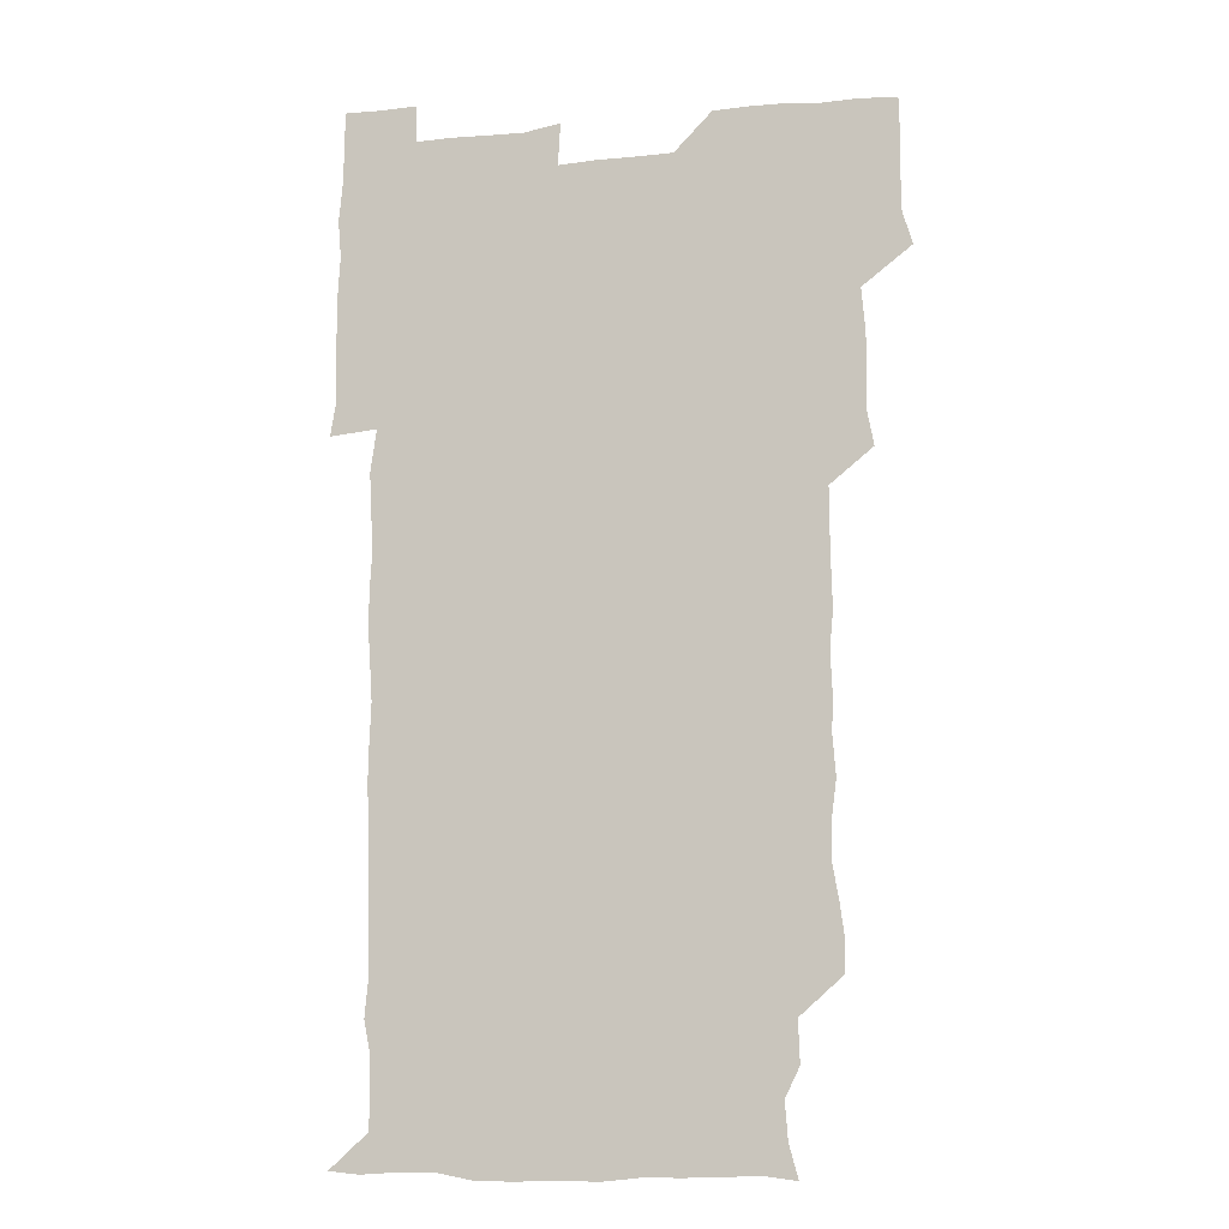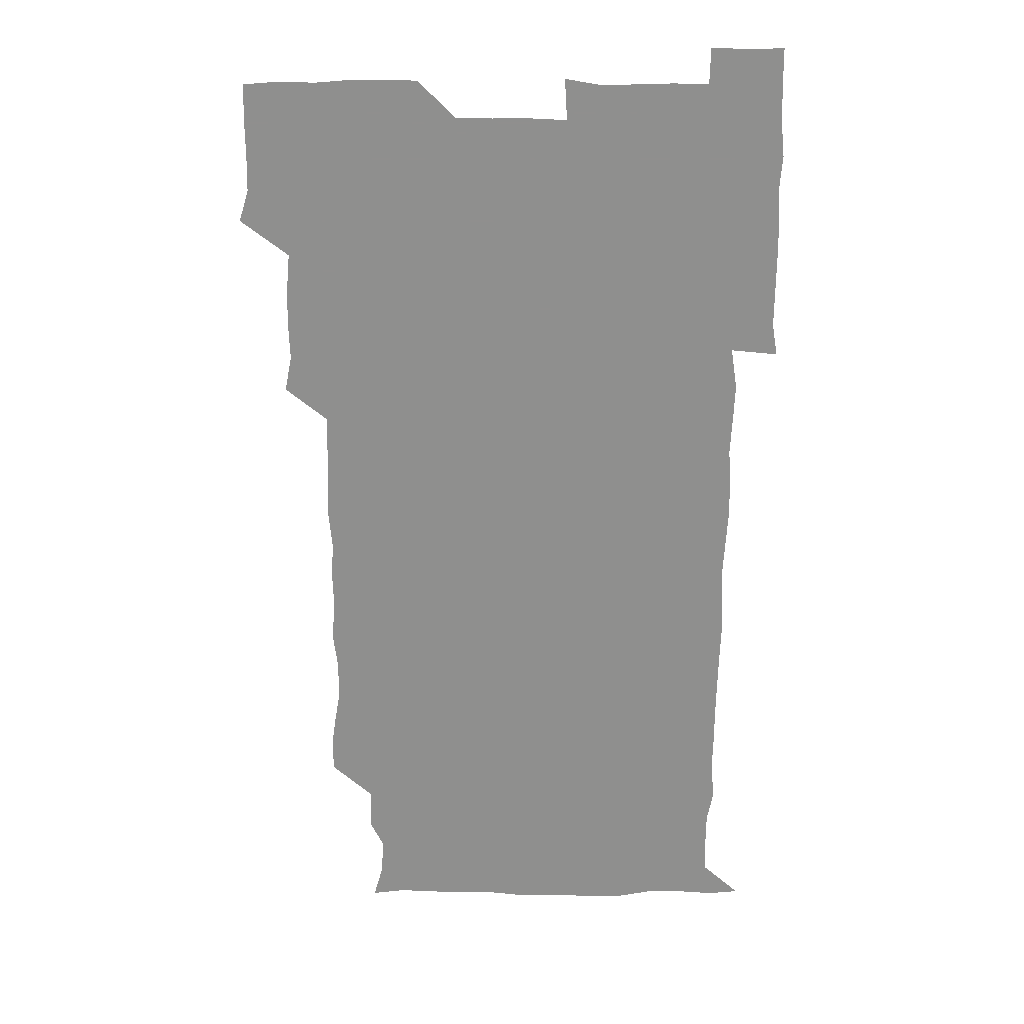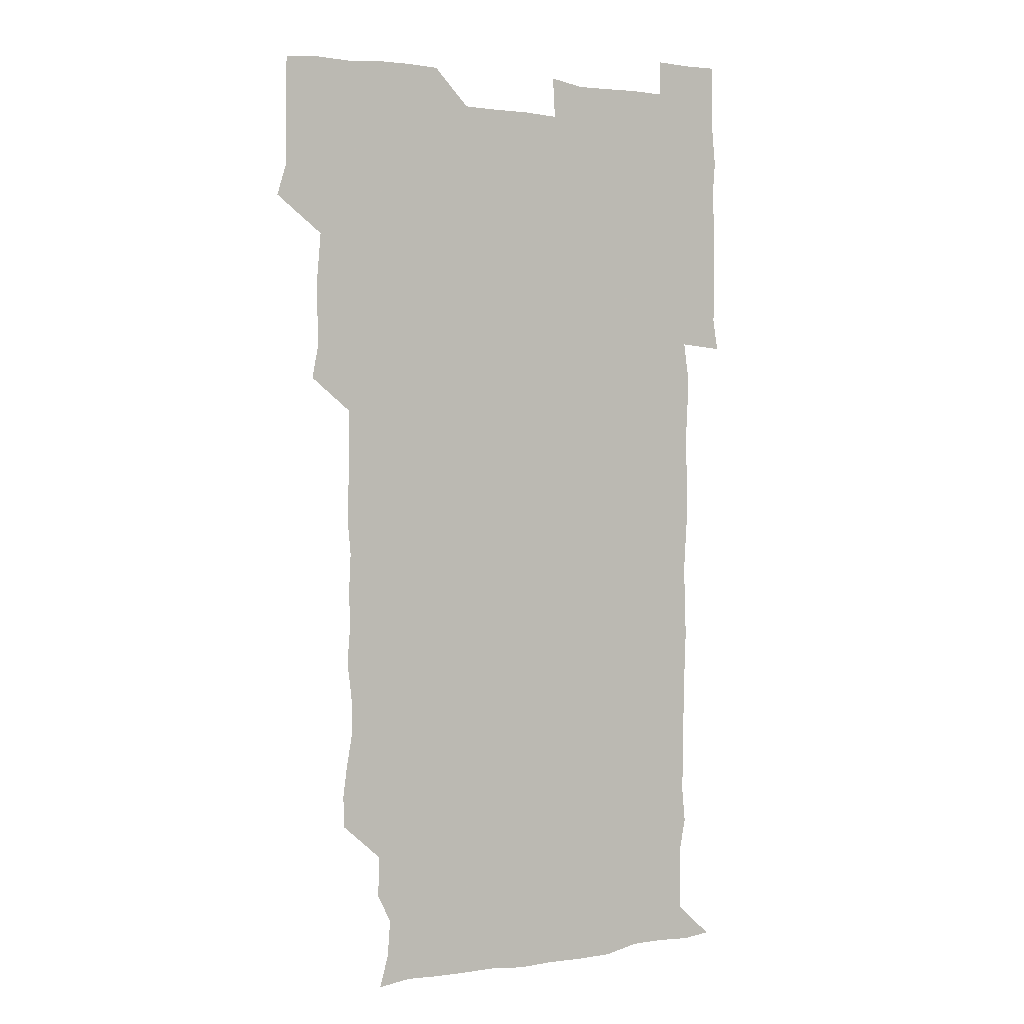
<metadata>
{"format":"obj","ext":"obj","renderer":"f3d","projection":"perspective","resolution":1024,"background":"white","views":[{"elev":-9.6,"azim":-165.7,"up":"+Y"},{"elev":24.7,"azim":0.0,"up":"+Y"},{"elev":2.4,"azim":-31.5,"up":"+Y"}]}
</metadata>
<code>
v 476.4 526.8 0
v 480.5 540 0
v 480.8 555.3 0
v 480.6 570.8 0
v 481 585.7 0
v 492.6 449.2 0
v 495.5 464.2 0
v 495 478.6 0
v 495.2 493.9 0
v 496.7 511.4 0
v 497.6 526.3 0
v 496.6 540.8 0
v 496.7 555.3 0
v 497.6 569.5 0
v 495.6 586.8 0
v 506.9 252.8 0
v 506.7 266.3 0
v 508.4 278.7 0
v 511 293.1 0
v 510.9 309.9 0
v 509 324.6 0
v 510.3 340.8 0
v 509.9 355.9 0
v 510.7 372.5 0
v 509.3 387.5 0
v 509.7 402.5 0
v 510.1 418.1 0
v 510.2 435 0
v 510 450.4 0
v 511.5 465.8 0
v 509.8 480 0
v 511.1 495.8 0
v 511.6 511 0
v 511.9 525.8 0
v 510.3 540.9 0
v 512.7 555.3 0
v 511.8 570.3 0
v 510.9 586.4 0
v 524.7 179.2 0
v 528.5 192.7 0
v 529.7 208.1 0
v 523.8 220.3 0
v 524.5 237.3 0
v 526.5 254.7 0
v 528.8 270.9 0
v 528 286.2 0
v 527.3 300.9 0
v 528 315.7 0
v 526.8 330.4 0
v 526.7 345.3 0
v 526.6 360.2 0
v 527.1 375.6 0
v 526.8 390.7 0
v 526.4 405.6 0
v 526 420.5 0
v 527.1 436.4 0
v 526.3 451.1 0
v 527 466.4 0
v 525.9 481 0
v 527.4 496.5 0
v 526.2 511.2 0
v 526.2 526.1 0
v 526.9 540.8 0
v 526.9 555.4 0
v 526.3 570.8 0
v 525.7 587.5 0
v 538.9 180.9 0
v 538.6 190.8 0
v 543.3 212.1 0
v 541.3 225.9 0
v 541.2 240.8 0
v 543.1 257.3 0
v 543 272.2 0
v 542.7 287.1 0
v 543.1 302.4 0
v 542.2 316.6 0
v 541.6 331.4 0
v 543.6 348.1 0
v 542.3 361.6 0
v 542.2 376.6 0
v 542.3 391.7 0
v 541.6 406.3 0
v 541.6 421.4 0
v 541 436 0
v 541.5 451.4 0
v 541.7 466.5 0
v 541.7 481.5 0
v 541.7 496.3 0
v 541.6 511.1 0
v 542.1 525.9 0
v 541.9 540.5 0
v 542.2 554.4 0
v 540.8 571.1 0
v 540 587.7 0
v 551.8 180.2 0
v 555.3 196.5 0
v 557.5 212.9 0
v 557.8 228.3 0
v 558.2 243.9 0
v 557.9 258.2 0
v 557.3 272.3 0
v 557.4 287.5 0
v 557.1 302.1 0
v 556.8 316.8 0
v 556.7 331.9 0
v 556.4 346.2 0
v 557 361.9 0
v 557 376.8 0
v 556.6 391.5 0
v 557.4 407.3 0
v 556.9 421.7 0
v 556.7 436.6 0
v 556.5 451.5 0
v 556.8 466.7 0
v 556.9 481.6 0
v 556.7 496.3 0
v 556.7 511.1 0
v 556.6 525.9 0
v 556.8 540.4 0
v 556.5 554.9 0
v 555.5 570.5 0
v 554 587.2 0
v 566.9 179.7 0
v 570.2 197 0
v 572.9 214.8 0
v 572.7 228.7 0
v 572.2 242.9 0
v 572.1 257.8 0
v 572.2 272.8 0
v 571.7 287 0
v 571.5 301.7 0
v 571.7 317.1 0
v 571.8 332.2 0
v 571.8 347.1 0
v 572.4 362.8 0
v 571.9 377 0
v 571 391.2 0
v 571.6 406.8 0
v 571.2 421.2 0
v 571.9 437.2 0
v 571.6 451.7 0
v 571.4 466.4 0
v 571.4 481.3 0
v 571.2 496.1 0
v 571.4 511.1 0
v 571.6 525.8 0
v 571.7 540.3 0
v 571.1 555.4 0
v 569.5 571.5 0
v 583.7 179.5 0
v 585 192.8 0
v 586.1 213.6 0
v 587 229.1 0
v 587 243.5 0
v 586.3 256.7 0
v 586.7 272.7 0
v 586.3 286.9 0
v 586.3 301.9 0
v 586.6 317.8 0
v 586.4 332.1 0
v 586.1 345.2 0
v 586.6 362.8 0
v 586.9 377.7 0
v 586.3 391.7 0
v 586.3 406.5 0
v 585.6 420.5 0
v 586.3 436.9 0
v 586.3 451.6 0
v 586.2 466.4 0
v 586.3 481.3 0
v 586.3 496.3 0
v 586.5 511.2 0
v 586.3 525.9 0
v 586.3 540.4 0
v 586.1 555.5 0
v 585.2 571.3 0
v 598.7 177.8 0
v 600.9 195.8 0
v 600.9 213.1 0
v 601.3 229 0
v 601.3 243.1 0
v 600.9 256.3 0
v 601.2 272.8 0
v 601.2 286.9 0
v 601.2 302.4 0
v 601.1 316.6 0
v 601.1 331.3 0
v 601.4 346.6 0
v 601.1 361.3 0
v 601.1 377.7 0
v 601.2 391.9 0
v 601.1 406.8 0
v 601 421.5 0
v 601.1 436.4 0
v 601.2 451.8 0
v 601.3 466.7 0
v 601.1 481.3 0
v 601.2 496.4 0
v 601.3 511.2 0
v 601.2 525.9 0
v 601 540.9 0
v 601.1 555.6 0
v 600.7 571.3 0
v 614.8 178.1 0
v 616.2 197.2 0
v 616 211.9 0
v 615.6 228.3 0
v 615.7 243.6 0
v 615.8 257.8 0
v 615.9 271.9 0
v 616.1 287.6 0
v 615.8 302.2 0
v 615.7 317.5 0
v 615.8 330.1 0
v 616.1 347.7 0
v 616 362.1 0
v 616 376.4 0
v 615.9 392 0
v 615.9 406.5 0
v 615.9 422 0
v 615.9 436.3 0
v 615.8 452.1 0
v 615.9 466.6 0
v 615.9 481.3 0
v 616 496.3 0
v 615.9 511.2 0
v 616 525.9 0
v 616.2 540.4 0
v 616.2 555.6 0
v 616.5 570.6 0
v 615.5 588 0
v 631 177.4 0
v 630.7 197.3 0
v 630.9 213.5 0
v 630.6 227.9 0
v 630.5 242.5 0
v 630.4 257.2 0
v 631 270.9 0
v 630.4 288.3 0
v 630.5 302.7 0
v 630.6 316.9 0
v 630.9 332.9 0
v 630.7 347.8 0
v 630.7 362.3 0
v 630.7 376.8 0
v 630.6 392.1 0
v 630.6 406.9 0
v 630.8 421.5 0
v 630.7 436.7 0
v 630.7 451.7 0
v 630.6 466.6 0
v 630.5 481.4 0
v 631 496.1 0
v 630.6 511.3 0
v 630.9 526 0
v 630.8 540.7 0
v 630.9 555.4 0
v 630.8 571 0
v 630.7 585.4 0
v 647 177.4 0
v 645.6 196.2 0
v 645.1 213.5 0
v 644.9 228.6 0
v 645.4 242 0
v 646.1 255.2 0
v 645.4 272.1 0
v 645.4 287 0
v 645 302.6 0
v 645.7 316.2 0
v 645.1 332.9 0
v 645.2 347.5 0
v 645.1 362.4 0
v 645.4 376.9 0
v 645.5 391.6 0
v 645.4 406.7 0
v 645.3 421.9 0
v 645.5 436.5 0
v 645.5 451.5 0
v 645.4 466.6 0
v 645.6 481.4 0
v 645.5 496.3 0
v 645.9 511 0
v 645.5 526.2 0
v 645.5 540.8 0
v 645.7 555.6 0
v 645.7 571.4 0
v 645.8 585.7 0
v 662.5 180.3 0
v 660.9 196.2 0
v 659.6 213.1 0
v 659.5 227.9 0
v 659.9 242.2 0
v 659.7 257.8 0
v 660.5 271.4 0
v 659.8 287.3 0
v 660.2 301.7 0
v 659.7 317.6 0
v 660.3 331.8 0
v 660.4 346.5 0
v 660.1 361.7 0
v 659.6 377.2 0
v 660.2 391.7 0
v 660.1 406.7 0
v 660 421.8 0
v 660.1 436.7 0
v 660 451.7 0
v 660.2 466.6 0
v 660.2 481.5 0
v 659.7 496.7 0
v 660.3 511.2 0
v 660.2 526.2 0
v 660.5 541 0
v 660.5 555.9 0
v 660.7 570.9 0
v 660.8 586.1 0
v 677.9 180.1 0
v 676.7 193.9 0
v 675 210.5 0
v 674.8 225.9 0
v 675.2 240.9 0
v 674.9 255.9 0
v 675.1 270.7 0
v 674.7 286.2 0
v 674.9 301.1 0
v 674.3 316.7 0
v 674.6 331.4 0
v 674.9 346.1 0
v 674.6 361.4 0
v 675.2 376 0
v 676.4 390.5 0
v 675 406.2 0
v 675.6 420.8 0
v 675 436.4 0
v 675.5 451.4 0
v 675.1 466.8 0
v 675.2 481.4 0
v 675 496.5 0
v 674.4 511.4 0
v 675.4 526.1 0
v 674.6 541.4 0
v 675 555.8 0
v 675.3 570.3 0
v 675.7 585.7 0
v 676 600.9 0
v 692.6 179.1 0
v 689.2 194.8 0
v 689 208.7 0
v 689.1 223.7 0
v 691.8 237.1 0
v 690.2 252.8 0
v 690.7 267.6 0
v 690.7 282.7 0
v 691 297.7 0
v 691.4 312.7 0
v 692 327.5 0
v 691.6 342.8 0
v 690.9 358.7 0
v 691.8 374 0
v 692.8 388.6 0
v 692.5 403.5 0
v 691.5 419.1 0
v 692.4 434.5 0
v 693.1 450.2 0
v 690.5 467.7 0
v 690.8 480.8 0
v 691.7 495.3 0
v 690.2 511 0
v 690.8 525.7 0
v 690 541.1 0
v 689.7 556 0
v 689.5 570.4 0
v 690.5 585.2 0
v 691 600.4 0
v 705.3 180.3 0
v 710.3 465.9 0
v 708 479.4 0
v 708.2 493.9 0
v 708.3 509.1 0
v 708.2 524.1 0
v 707.2 539.7 0
v 708.4 555 0
v 706.9 570.5 0
v 706.5 585.7 0
v 706.3 600.7 0
f 10 11 1
f 1 11 2
f 11 12 2
f 2 12 3
f 12 13 3
f 3 13 4
f 13 14 4
f 4 14 5
f 14 15 5
f 28 29 6
f 6 29 7
f 29 30 7
f 7 30 8
f 30 31 8
f 8 31 9
f 31 32 9
f 9 32 10
f 32 33 10
f 10 33 11
f 33 34 11
f 11 34 12
f 34 35 12
f 12 35 13
f 35 36 13
f 13 36 14
f 36 37 14
f 14 37 15
f 37 38 15
f 43 44 16
f 16 44 17
f 44 45 17
f 17 45 18
f 45 46 18
f 18 46 19
f 46 47 19
f 19 47 20
f 47 48 20
f 20 48 21
f 48 49 21
f 21 49 22
f 49 50 22
f 22 50 23
f 50 51 23
f 23 51 24
f 51 52 24
f 24 52 25
f 52 53 25
f 25 53 26
f 53 54 26
f 26 54 27
f 54 55 27
f 27 55 28
f 55 56 28
f 28 56 29
f 56 57 29
f 29 57 30
f 57 58 30
f 30 58 31
f 58 59 31
f 31 59 32
f 59 60 32
f 32 60 33
f 60 61 33
f 33 61 34
f 61 62 34
f 34 62 35
f 62 63 35
f 35 63 36
f 63 64 36
f 36 64 37
f 64 65 37
f 37 65 38
f 65 66 38
f 39 67 40
f 67 68 40
f 40 68 41
f 68 69 41
f 41 69 42
f 69 70 42
f 42 70 43
f 70 71 43
f 43 71 44
f 71 72 44
f 44 72 45
f 72 73 45
f 45 73 46
f 73 74 46
f 46 74 47
f 74 75 47
f 47 75 48
f 75 76 48
f 48 76 49
f 76 77 49
f 49 77 50
f 77 78 50
f 50 78 51
f 78 79 51
f 51 79 52
f 79 80 52
f 52 80 53
f 80 81 53
f 53 81 54
f 81 82 54
f 54 82 55
f 82 83 55
f 55 83 56
f 83 84 56
f 56 84 57
f 84 85 57
f 57 85 58
f 85 86 58
f 58 86 59
f 86 87 59
f 59 87 60
f 87 88 60
f 60 88 61
f 88 89 61
f 61 89 62
f 89 90 62
f 62 90 63
f 90 91 63
f 63 91 64
f 91 92 64
f 64 92 65
f 92 93 65
f 65 93 66
f 93 94 66
f 67 95 68
f 95 96 68
f 68 96 69
f 96 97 69
f 69 97 70
f 97 98 70
f 70 98 71
f 98 99 71
f 71 99 72
f 99 100 72
f 72 100 73
f 100 101 73
f 73 101 74
f 101 102 74
f 74 102 75
f 102 103 75
f 75 103 76
f 103 104 76
f 76 104 77
f 104 105 77
f 77 105 78
f 105 106 78
f 78 106 79
f 106 107 79
f 79 107 80
f 107 108 80
f 80 108 81
f 108 109 81
f 81 109 82
f 109 110 82
f 82 110 83
f 110 111 83
f 83 111 84
f 111 112 84
f 84 112 85
f 112 113 85
f 85 113 86
f 113 114 86
f 86 114 87
f 114 115 87
f 87 115 88
f 115 116 88
f 88 116 89
f 116 117 89
f 89 117 90
f 117 118 90
f 90 118 91
f 118 119 91
f 91 119 92
f 119 120 92
f 92 120 93
f 120 121 93
f 93 121 94
f 121 122 94
f 95 123 96
f 123 124 96
f 96 124 97
f 124 125 97
f 97 125 98
f 125 126 98
f 98 126 99
f 126 127 99
f 99 127 100
f 127 128 100
f 100 128 101
f 128 129 101
f 101 129 102
f 129 130 102
f 102 130 103
f 130 131 103
f 103 131 104
f 131 132 104
f 104 132 105
f 132 133 105
f 105 133 106
f 133 134 106
f 106 134 107
f 134 135 107
f 107 135 108
f 135 136 108
f 108 136 109
f 136 137 109
f 109 137 110
f 137 138 110
f 110 138 111
f 138 139 111
f 111 139 112
f 139 140 112
f 112 140 113
f 140 141 113
f 113 141 114
f 141 142 114
f 114 142 115
f 142 143 115
f 115 143 116
f 143 144 116
f 116 144 117
f 144 145 117
f 117 145 118
f 145 146 118
f 118 146 119
f 146 147 119
f 119 147 120
f 147 148 120
f 120 148 121
f 148 149 121
f 121 149 122
f 123 150 124
f 150 151 124
f 124 151 125
f 151 152 125
f 125 152 126
f 152 153 126
f 126 153 127
f 153 154 127
f 127 154 128
f 154 155 128
f 128 155 129
f 155 156 129
f 129 156 130
f 156 157 130
f 130 157 131
f 157 158 131
f 131 158 132
f 158 159 132
f 132 159 133
f 159 160 133
f 133 160 134
f 160 161 134
f 134 161 135
f 161 162 135
f 135 162 136
f 162 163 136
f 136 163 137
f 163 164 137
f 137 164 138
f 164 165 138
f 138 165 139
f 165 166 139
f 139 166 140
f 166 167 140
f 140 167 141
f 167 168 141
f 141 168 142
f 168 169 142
f 142 169 143
f 169 170 143
f 143 170 144
f 170 171 144
f 144 171 145
f 171 172 145
f 145 172 146
f 172 173 146
f 146 173 147
f 173 174 147
f 147 174 148
f 174 175 148
f 148 175 149
f 175 176 149
f 150 177 151
f 177 178 151
f 151 178 152
f 178 179 152
f 152 179 153
f 179 180 153
f 153 180 154
f 180 181 154
f 154 181 155
f 181 182 155
f 155 182 156
f 182 183 156
f 156 183 157
f 183 184 157
f 157 184 158
f 184 185 158
f 158 185 159
f 185 186 159
f 159 186 160
f 186 187 160
f 160 187 161
f 187 188 161
f 161 188 162
f 188 189 162
f 162 189 163
f 189 190 163
f 163 190 164
f 190 191 164
f 164 191 165
f 191 192 165
f 165 192 166
f 192 193 166
f 166 193 167
f 193 194 167
f 167 194 168
f 194 195 168
f 168 195 169
f 195 196 169
f 169 196 170
f 196 197 170
f 170 197 171
f 197 198 171
f 171 198 172
f 198 199 172
f 172 199 173
f 199 200 173
f 173 200 174
f 200 201 174
f 174 201 175
f 201 202 175
f 175 202 176
f 202 203 176
f 177 204 178
f 204 205 178
f 178 205 179
f 205 206 179
f 179 206 180
f 206 207 180
f 180 207 181
f 207 208 181
f 181 208 182
f 208 209 182
f 182 209 183
f 209 210 183
f 183 210 184
f 210 211 184
f 184 211 185
f 211 212 185
f 185 212 186
f 212 213 186
f 186 213 187
f 213 214 187
f 187 214 188
f 214 215 188
f 188 215 189
f 215 216 189
f 189 216 190
f 216 217 190
f 190 217 191
f 217 218 191
f 191 218 192
f 218 219 192
f 192 219 193
f 219 220 193
f 193 220 194
f 220 221 194
f 194 221 195
f 221 222 195
f 195 222 196
f 222 223 196
f 196 223 197
f 223 224 197
f 197 224 198
f 224 225 198
f 198 225 199
f 225 226 199
f 199 226 200
f 226 227 200
f 200 227 201
f 227 228 201
f 201 228 202
f 228 229 202
f 202 229 203
f 229 230 203
f 204 232 205
f 232 233 205
f 205 233 206
f 233 234 206
f 206 234 207
f 234 235 207
f 207 235 208
f 235 236 208
f 208 236 209
f 236 237 209
f 209 237 210
f 237 238 210
f 210 238 211
f 238 239 211
f 211 239 212
f 239 240 212
f 212 240 213
f 240 241 213
f 213 241 214
f 241 242 214
f 214 242 215
f 242 243 215
f 215 243 216
f 243 244 216
f 216 244 217
f 244 245 217
f 217 245 218
f 245 246 218
f 218 246 219
f 246 247 219
f 219 247 220
f 247 248 220
f 220 248 221
f 248 249 221
f 221 249 222
f 249 250 222
f 222 250 223
f 250 251 223
f 223 251 224
f 251 252 224
f 224 252 225
f 252 253 225
f 225 253 226
f 253 254 226
f 226 254 227
f 254 255 227
f 227 255 228
f 255 256 228
f 228 256 229
f 256 257 229
f 229 257 230
f 257 258 230
f 230 258 231
f 258 259 231
f 232 260 233
f 260 261 233
f 233 261 234
f 261 262 234
f 234 262 235
f 262 263 235
f 235 263 236
f 263 264 236
f 236 264 237
f 264 265 237
f 237 265 238
f 265 266 238
f 238 266 239
f 266 267 239
f 239 267 240
f 267 268 240
f 240 268 241
f 268 269 241
f 241 269 242
f 269 270 242
f 242 270 243
f 270 271 243
f 243 271 244
f 271 272 244
f 244 272 245
f 272 273 245
f 245 273 246
f 273 274 246
f 246 274 247
f 274 275 247
f 247 275 248
f 275 276 248
f 248 276 249
f 276 277 249
f 249 277 250
f 277 278 250
f 250 278 251
f 278 279 251
f 251 279 252
f 279 280 252
f 252 280 253
f 280 281 253
f 253 281 254
f 281 282 254
f 254 282 255
f 282 283 255
f 255 283 256
f 283 284 256
f 256 284 257
f 284 285 257
f 257 285 258
f 285 286 258
f 258 286 259
f 286 287 259
f 260 288 261
f 288 289 261
f 261 289 262
f 289 290 262
f 262 290 263
f 290 291 263
f 263 291 264
f 291 292 264
f 264 292 265
f 292 293 265
f 265 293 266
f 293 294 266
f 266 294 267
f 294 295 267
f 267 295 268
f 295 296 268
f 268 296 269
f 296 297 269
f 269 297 270
f 297 298 270
f 270 298 271
f 298 299 271
f 271 299 272
f 299 300 272
f 272 300 273
f 300 301 273
f 273 301 274
f 301 302 274
f 274 302 275
f 302 303 275
f 275 303 276
f 303 304 276
f 276 304 277
f 304 305 277
f 277 305 278
f 305 306 278
f 278 306 279
f 306 307 279
f 279 307 280
f 307 308 280
f 280 308 281
f 308 309 281
f 281 309 282
f 309 310 282
f 282 310 283
f 310 311 283
f 283 311 284
f 311 312 284
f 284 312 285
f 312 313 285
f 285 313 286
f 313 314 286
f 286 314 287
f 314 315 287
f 288 316 289
f 316 317 289
f 289 317 290
f 317 318 290
f 290 318 291
f 318 319 291
f 291 319 292
f 319 320 292
f 292 320 293
f 320 321 293
f 293 321 294
f 321 322 294
f 294 322 295
f 322 323 295
f 295 323 296
f 323 324 296
f 296 324 297
f 324 325 297
f 297 325 298
f 325 326 298
f 298 326 299
f 326 327 299
f 299 327 300
f 327 328 300
f 300 328 301
f 328 329 301
f 301 329 302
f 329 330 302
f 302 330 303
f 330 331 303
f 303 331 304
f 331 332 304
f 304 332 305
f 332 333 305
f 305 333 306
f 333 334 306
f 306 334 307
f 334 335 307
f 307 335 308
f 335 336 308
f 308 336 309
f 336 337 309
f 309 337 310
f 337 338 310
f 310 338 311
f 338 339 311
f 311 339 312
f 339 340 312
f 312 340 313
f 340 341 313
f 313 341 314
f 341 342 314
f 314 342 315
f 342 343 315
f 316 345 317
f 345 346 317
f 317 346 318
f 346 347 318
f 318 347 319
f 347 348 319
f 319 348 320
f 348 349 320
f 320 349 321
f 349 350 321
f 321 350 322
f 350 351 322
f 322 351 323
f 351 352 323
f 323 352 324
f 352 353 324
f 324 353 325
f 353 354 325
f 325 354 326
f 354 355 326
f 326 355 327
f 355 356 327
f 327 356 328
f 356 357 328
f 328 357 329
f 357 358 329
f 329 358 330
f 358 359 330
f 330 359 331
f 359 360 331
f 331 360 332
f 360 361 332
f 332 361 333
f 361 362 333
f 333 362 334
f 362 363 334
f 334 363 335
f 363 364 335
f 335 364 336
f 364 365 336
f 336 365 337
f 365 366 337
f 337 366 338
f 366 367 338
f 338 367 339
f 367 368 339
f 339 368 340
f 368 369 340
f 340 369 341
f 369 370 341
f 341 370 342
f 370 371 342
f 342 371 343
f 371 372 343
f 343 372 344
f 372 373 344
f 345 374 346
f 364 375 365
f 375 376 365
f 365 376 366
f 376 377 366
f 366 377 367
f 377 378 367
f 367 378 368
f 378 379 368
f 368 379 369
f 379 380 369
f 369 380 370
f 380 381 370
f 370 381 371
f 381 382 371
f 371 382 372
f 382 383 372
f 372 383 373
f 383 384 373

</code>
